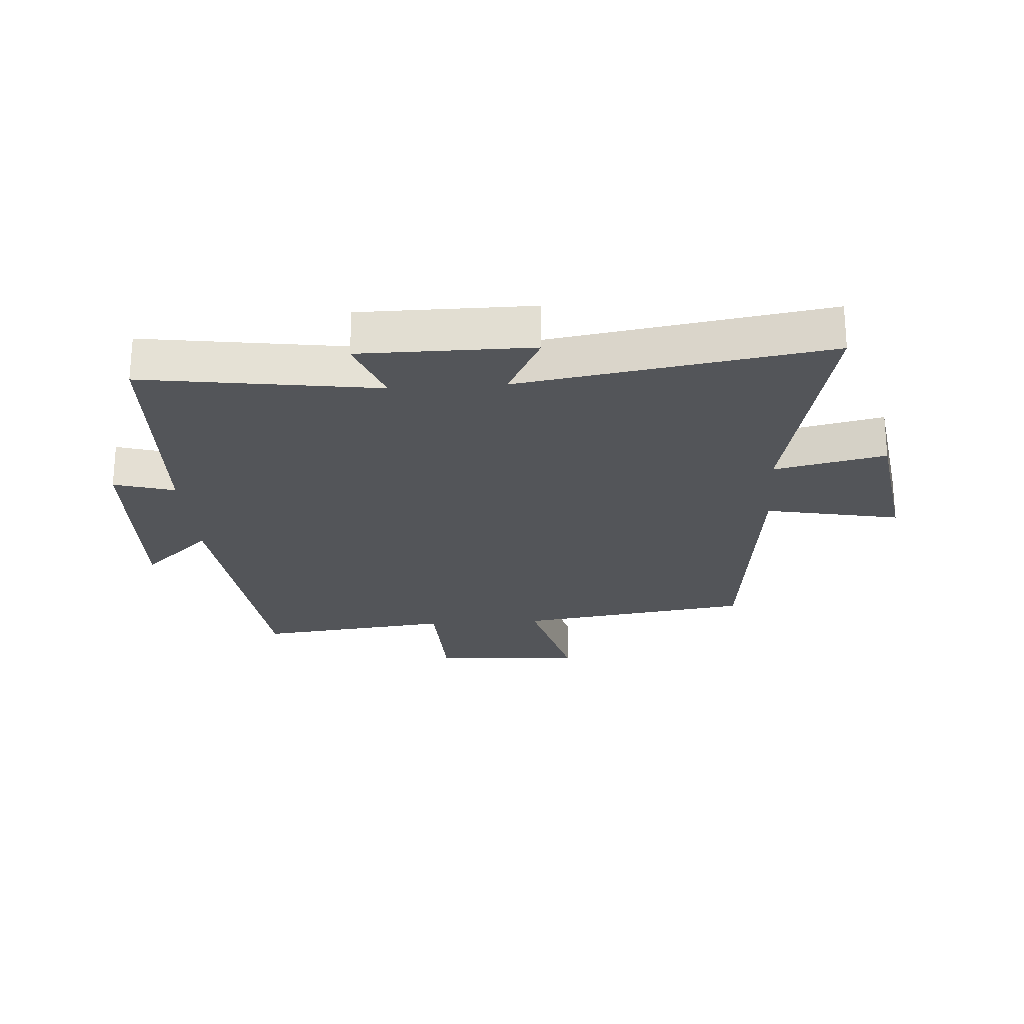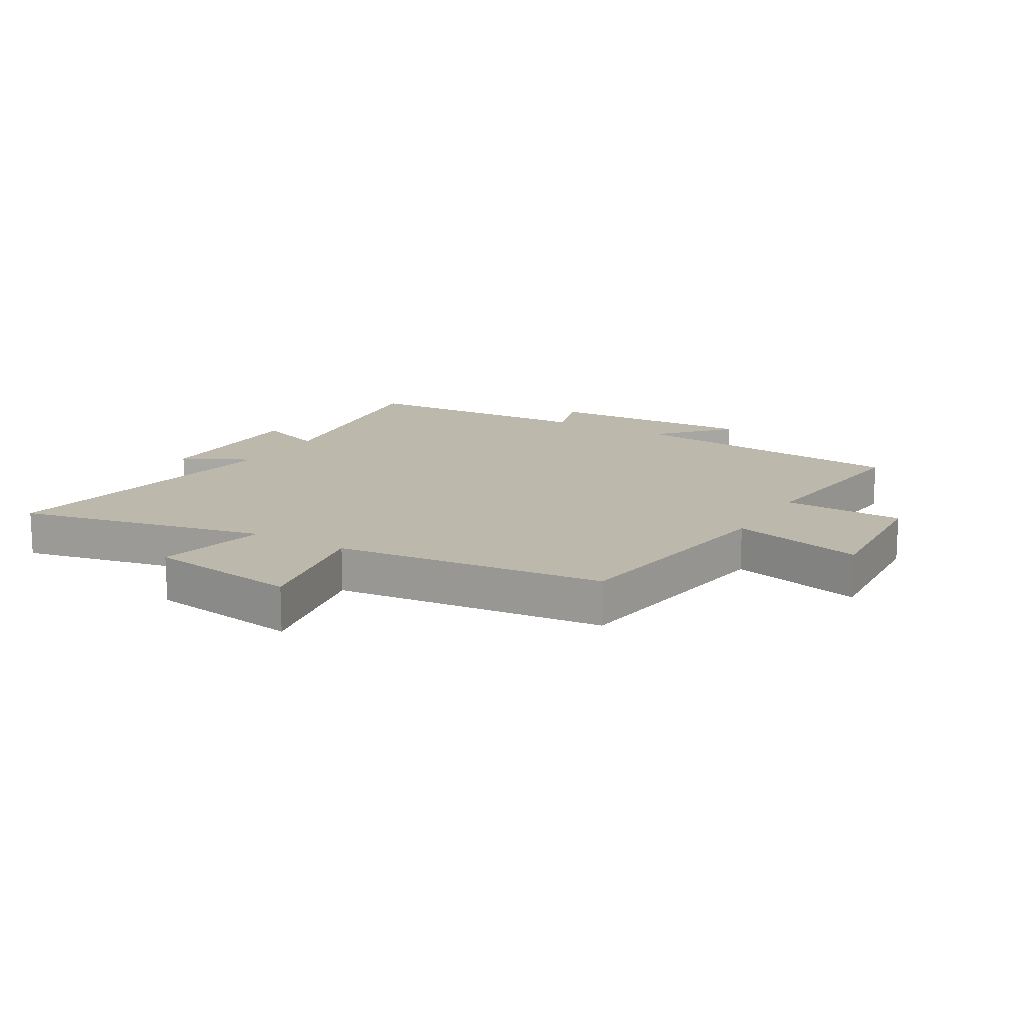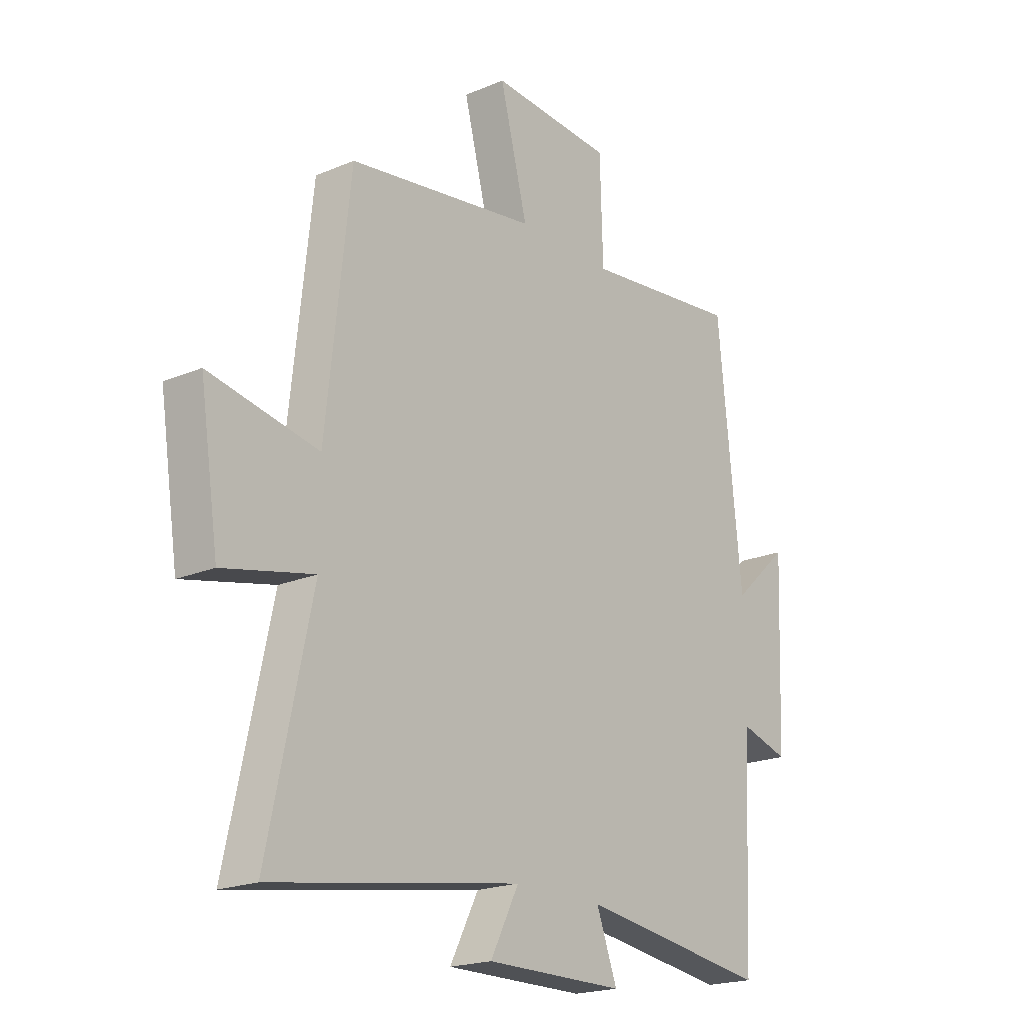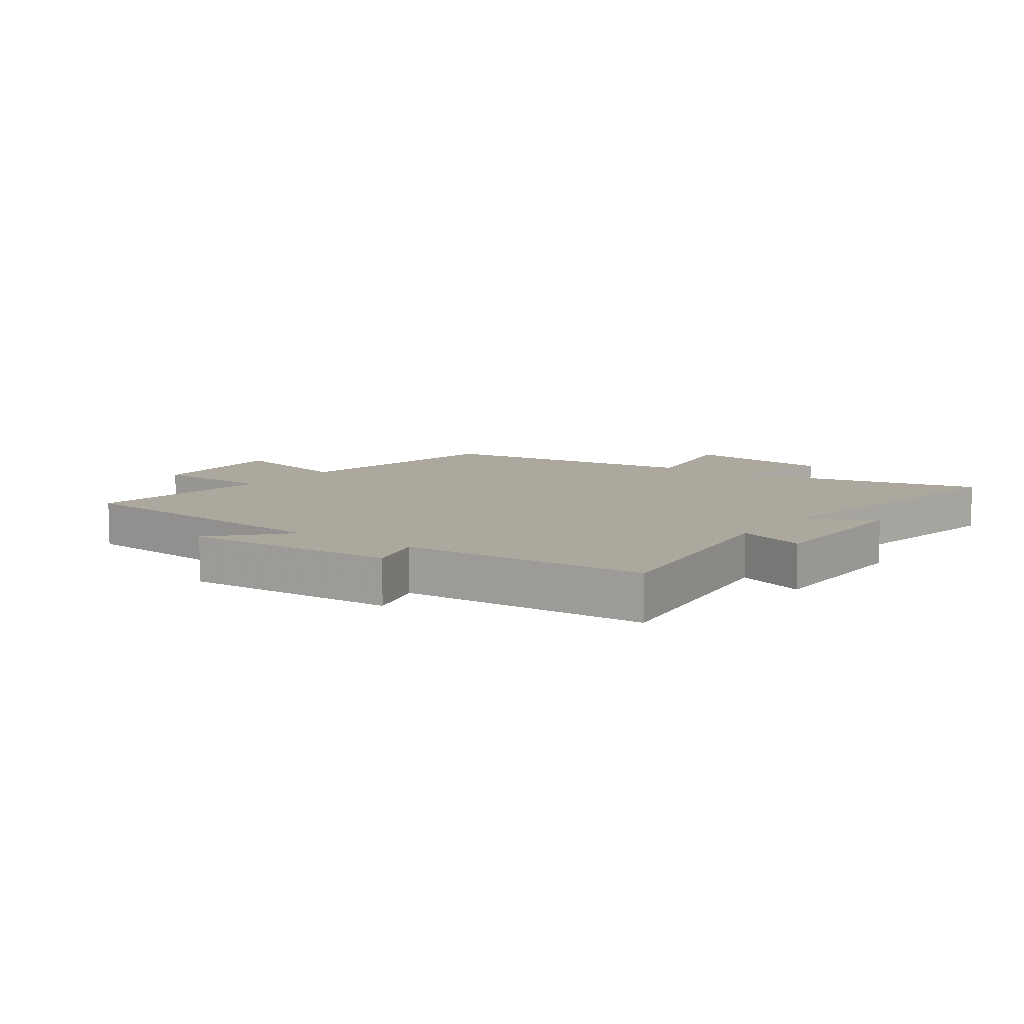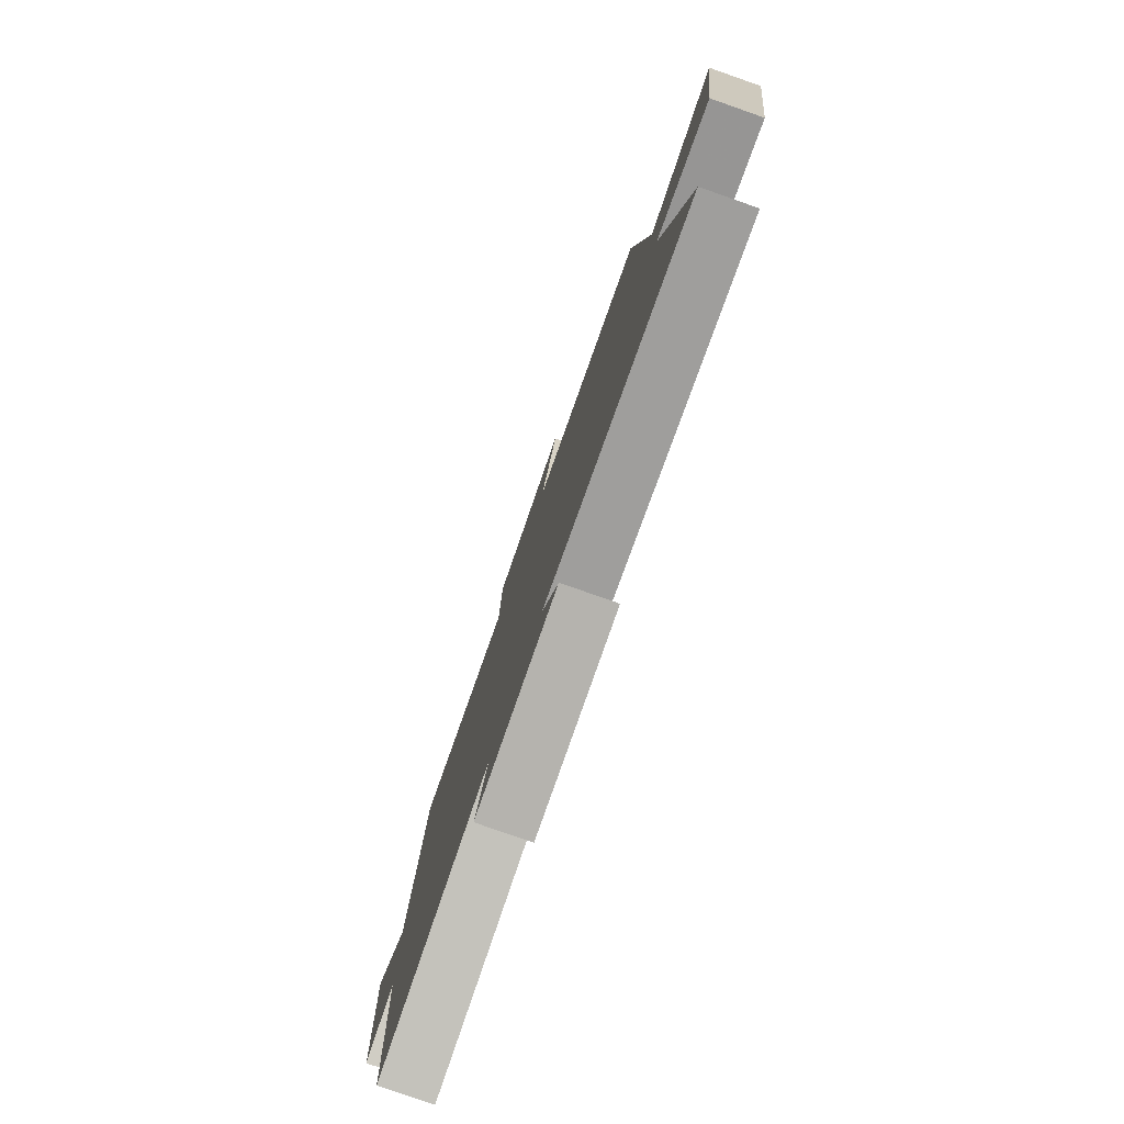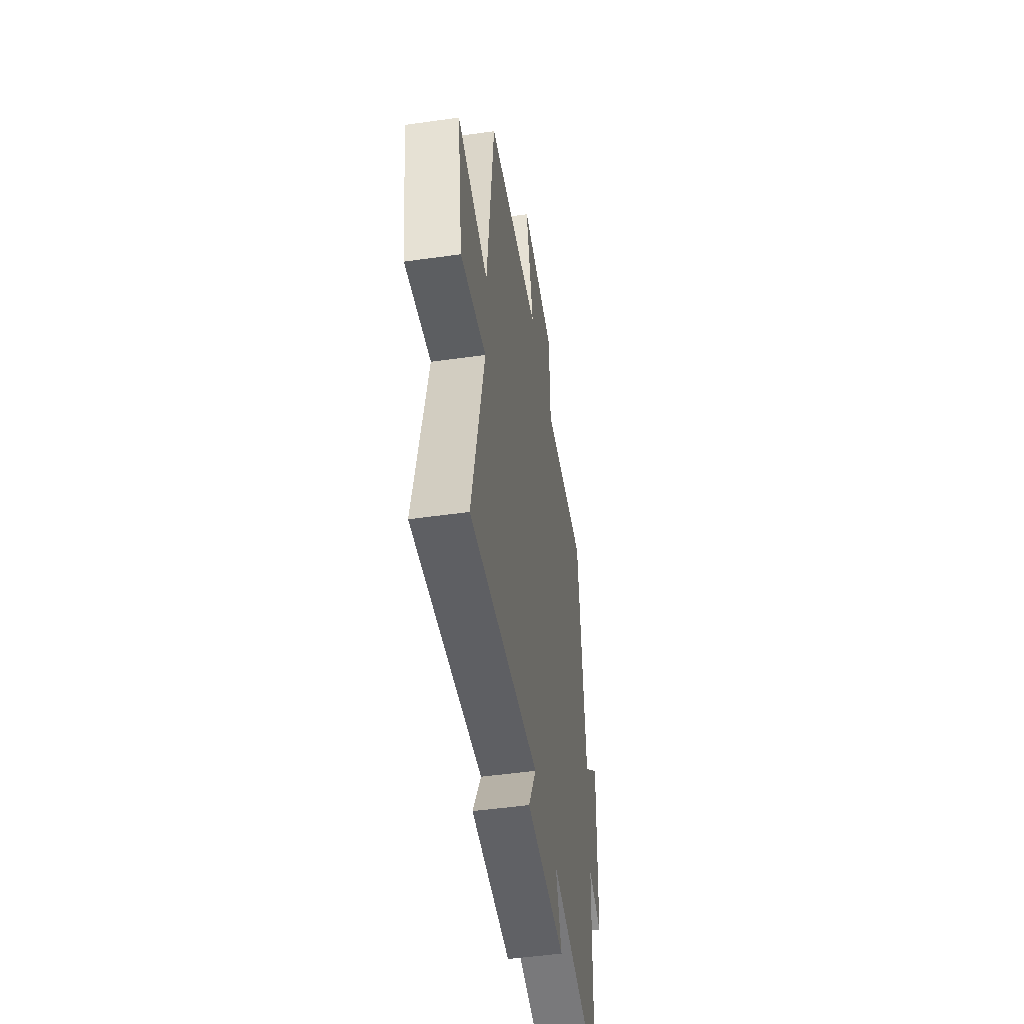
<metadata>
{"format":"obj","ext":"obj","renderer":"f3d","projection":"perspective","resolution":1024,"background":"white","views":[{"elev":-24.0,"azim":-176.0,"up":"+Y"},{"elev":14.8,"azim":-59.5,"up":"+Y"},{"elev":-20.0,"azim":-51.9,"up":"+Z"},{"elev":8.7,"azim":125.6,"up":"+Y"},{"elev":-79.9,"azim":-109.3,"up":"+Z"},{"elev":-49.8,"azim":-81.2,"up":"+Z"}]}
</metadata>
<code>
v -0.451 0.07 0.445
v -0.066 0.07 0.5
v -0.122 0.07 0.718
v 0.126 0.07 0.7
v 0.132 0.07 0.5
v 0.452 0.07 0.535
v 0.5 0.07 0.061
v 0.614 0.07 0.165
v 0.6 0.07 -0.185
v 0.5 0.07 -0.155
v 0.482 0.07 -0.556
v 0.097 0.07 -0.5
v 0.139 0.07 -0.613
v -0.143 0.07 -0.613
v -0.085 0.07 -0.5
v -0.589 0.07 -0.58
v -0.5 0.07 -0.168
v -0.683 0.07 -0.208
v -0.721 0.07 0.044
v -0.5 0.07 0
v -0.451 0 0.445
v -0.066 0 0.5
v -0.122 0 0.718
v 0.126 0 0.7
v 0.132 0 0.5
v 0.452 0 0.535
v 0.5 0 0.061
v 0.614 0 0.165
v 0.6 0 -0.185
v 0.5 0 -0.155
v 0.482 0 -0.556
v 0.097 0 -0.5
v 0.139 0 -0.613
v -0.143 0 -0.613
v -0.085 0 -0.5
v -0.589 0 -0.58
v -0.5 0 -0.168
v -0.683 0 -0.208
v -0.721 0 0.044
v -0.5 0 0
f 17 18 19 20
f 17 20 1 2
f 15 16 17 2
f 12 13 14 15
f 12 15 2
f 10 11 12 2
f 7 8 9 10
f 5 6 7 10
f 5 10 2 3
f 3 4 5
f 40 39 38 37
f 22 21 40 37
f 22 37 36 35
f 35 34 33 32
f 22 35 32
f 22 32 31 30
f 30 29 28 27
f 30 27 26 25
f 23 22 30 25
f 25 24 23
f 1 21 22 2
f 2 22 23 3
f 3 23 24 4
f 4 24 25 5
f 5 25 26 6
f 6 26 27 7
f 7 27 28 8
f 8 28 29 9
f 9 29 30 10
f 10 30 31 11
f 11 31 32 12
f 12 32 33 13
f 13 33 34 14
f 14 34 35 15
f 15 35 36 16
f 16 36 37 17
f 17 37 38 18
f 18 38 39 19
f 19 39 40 20
f 20 40 21 1

</code>
